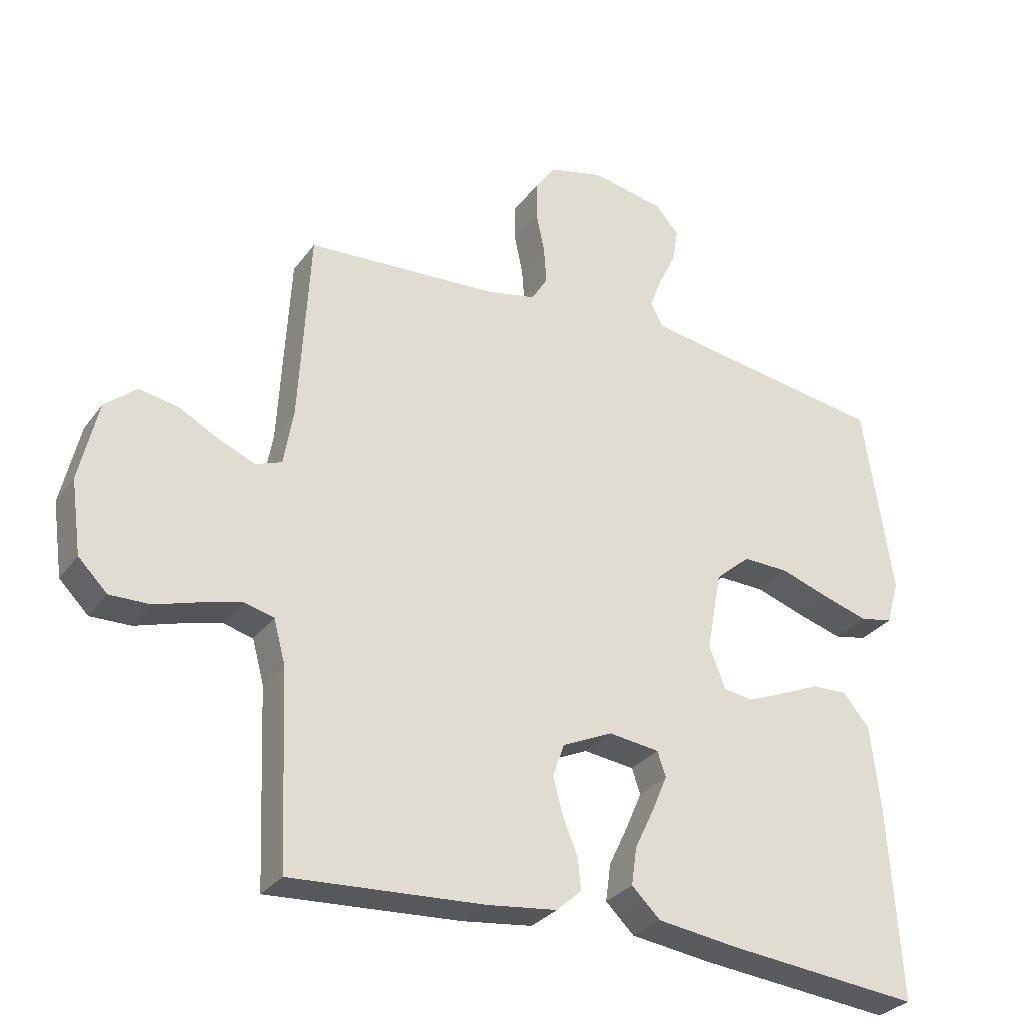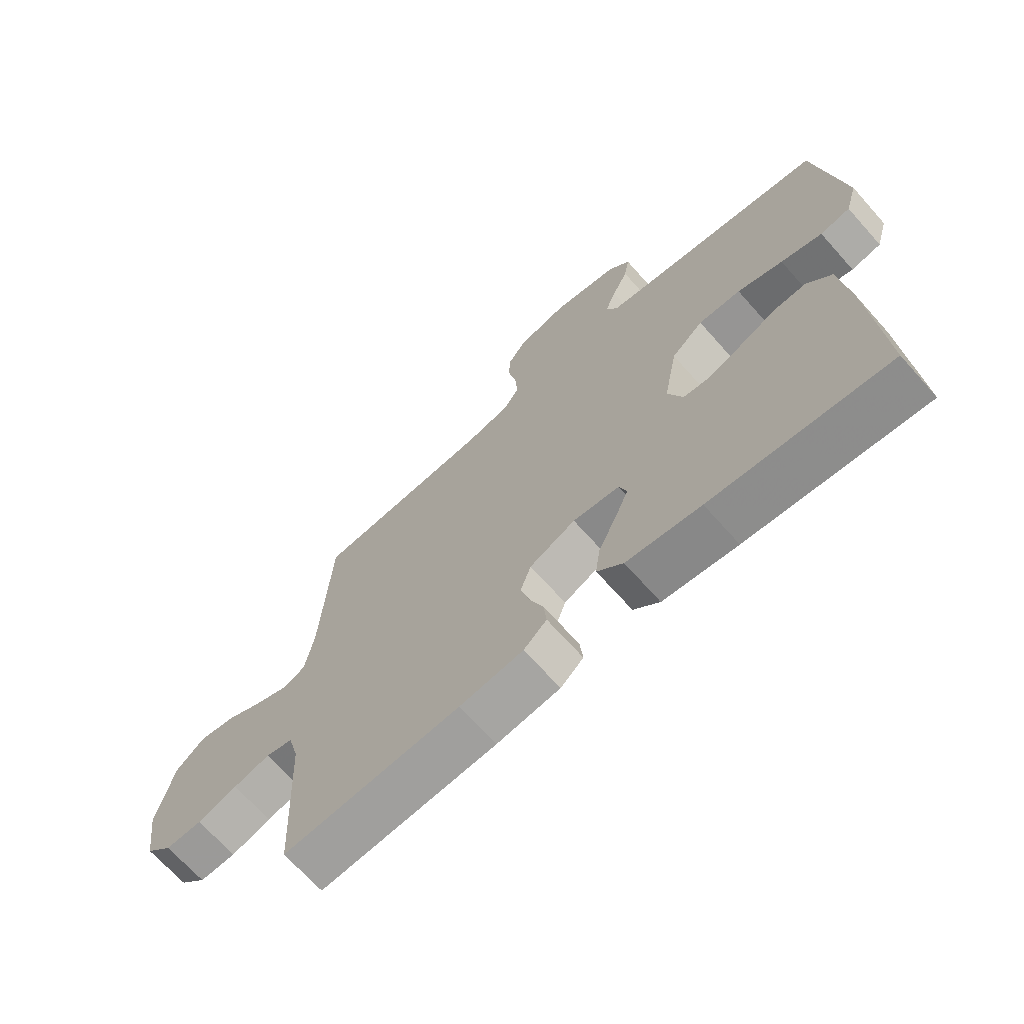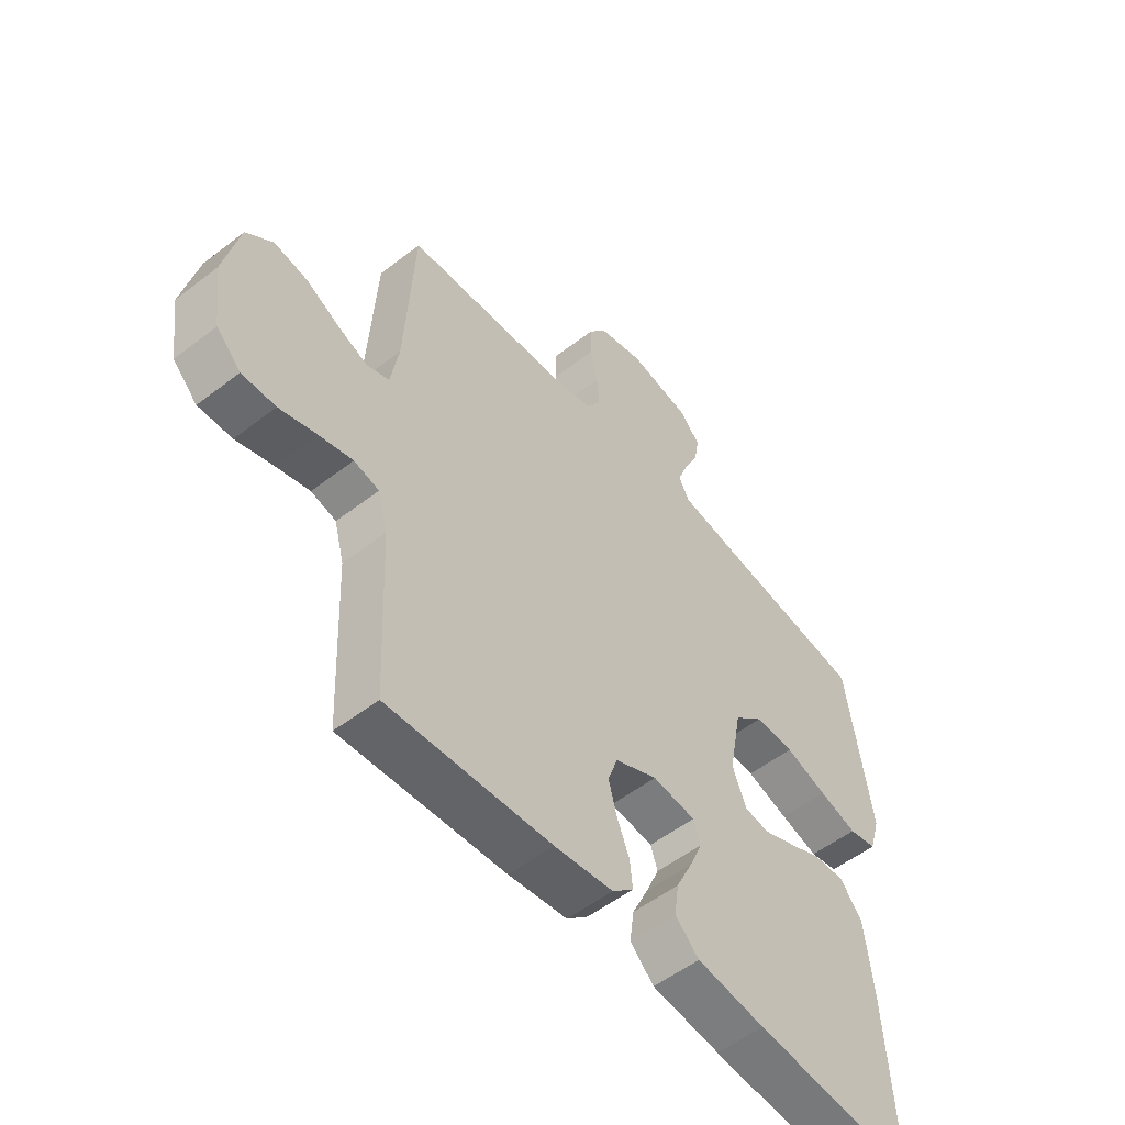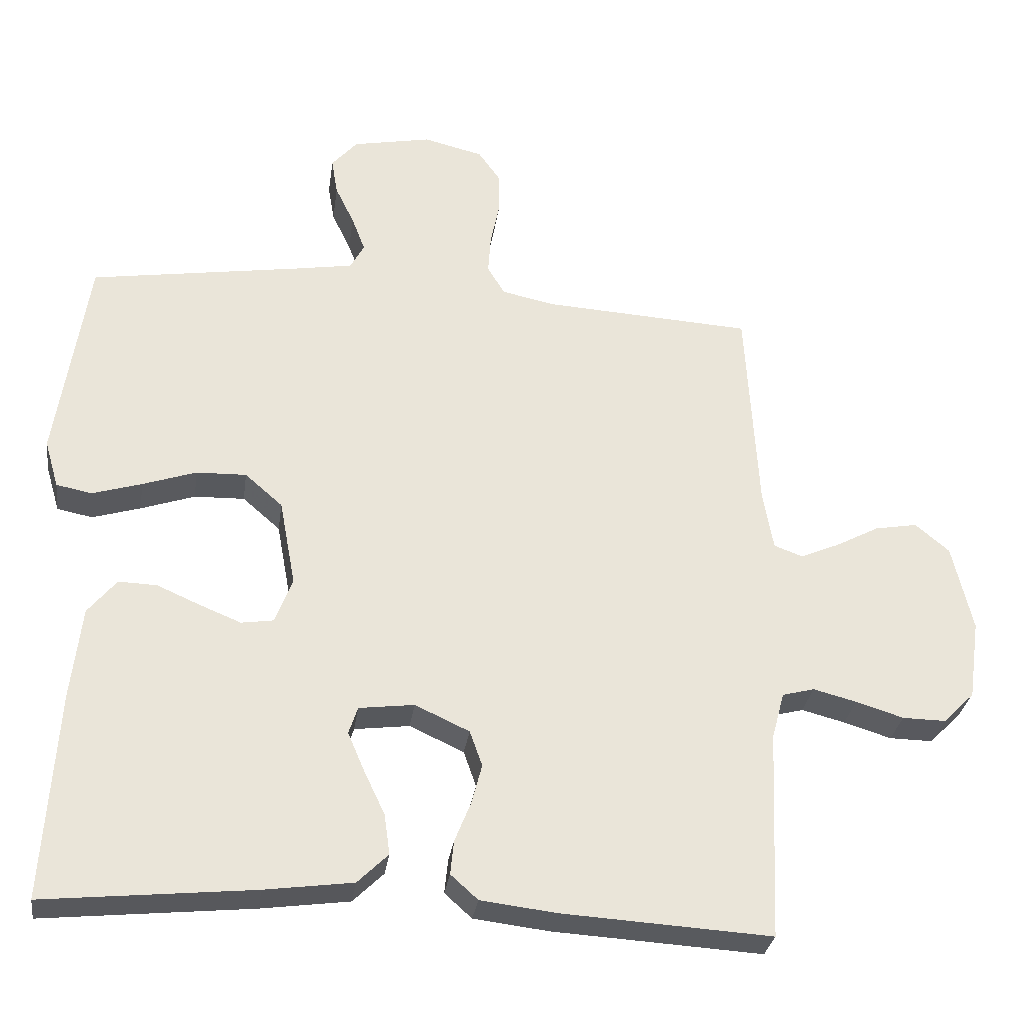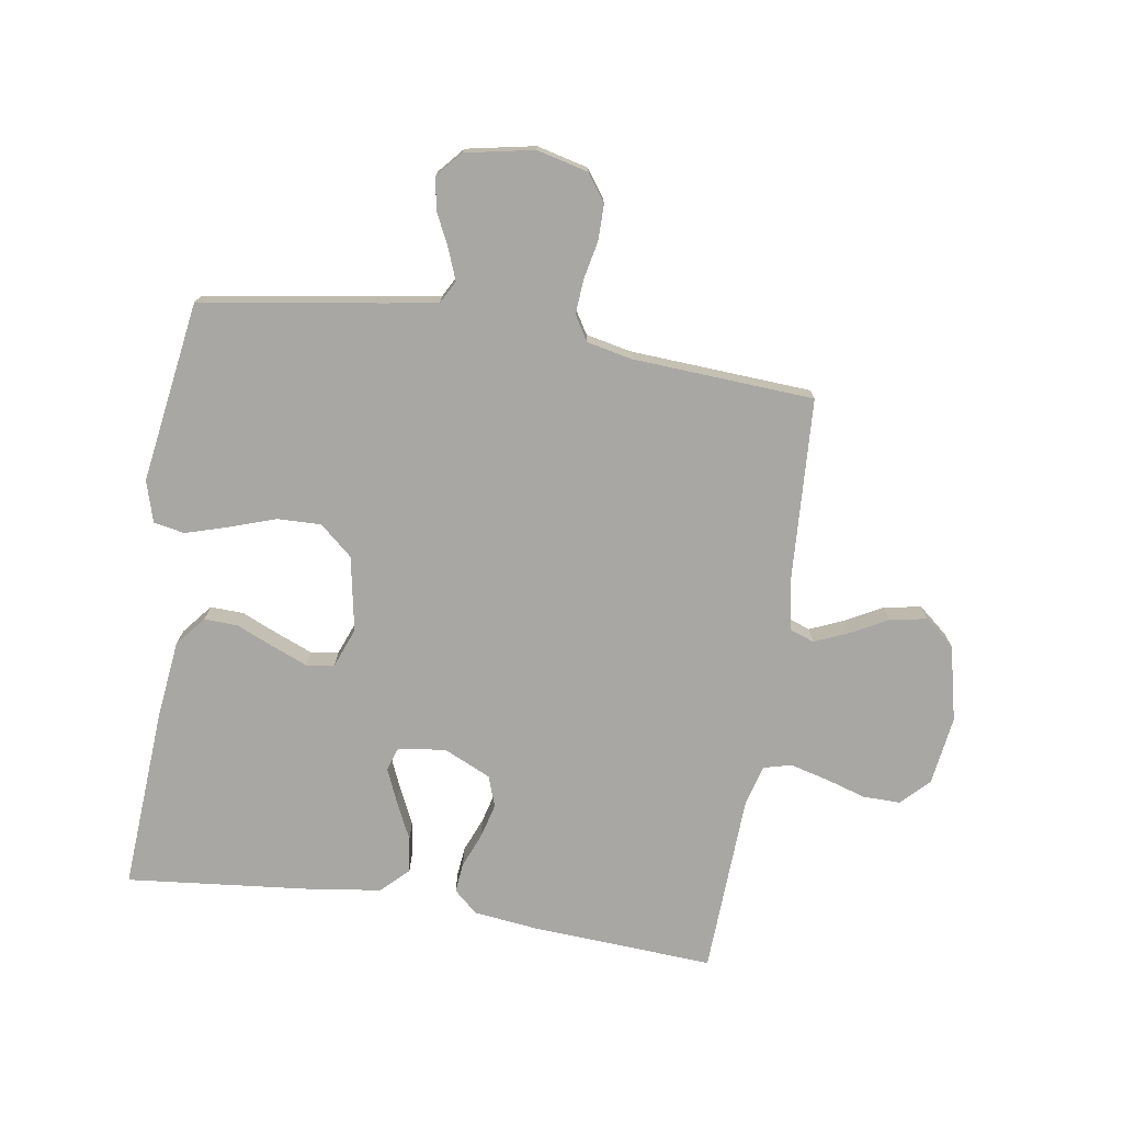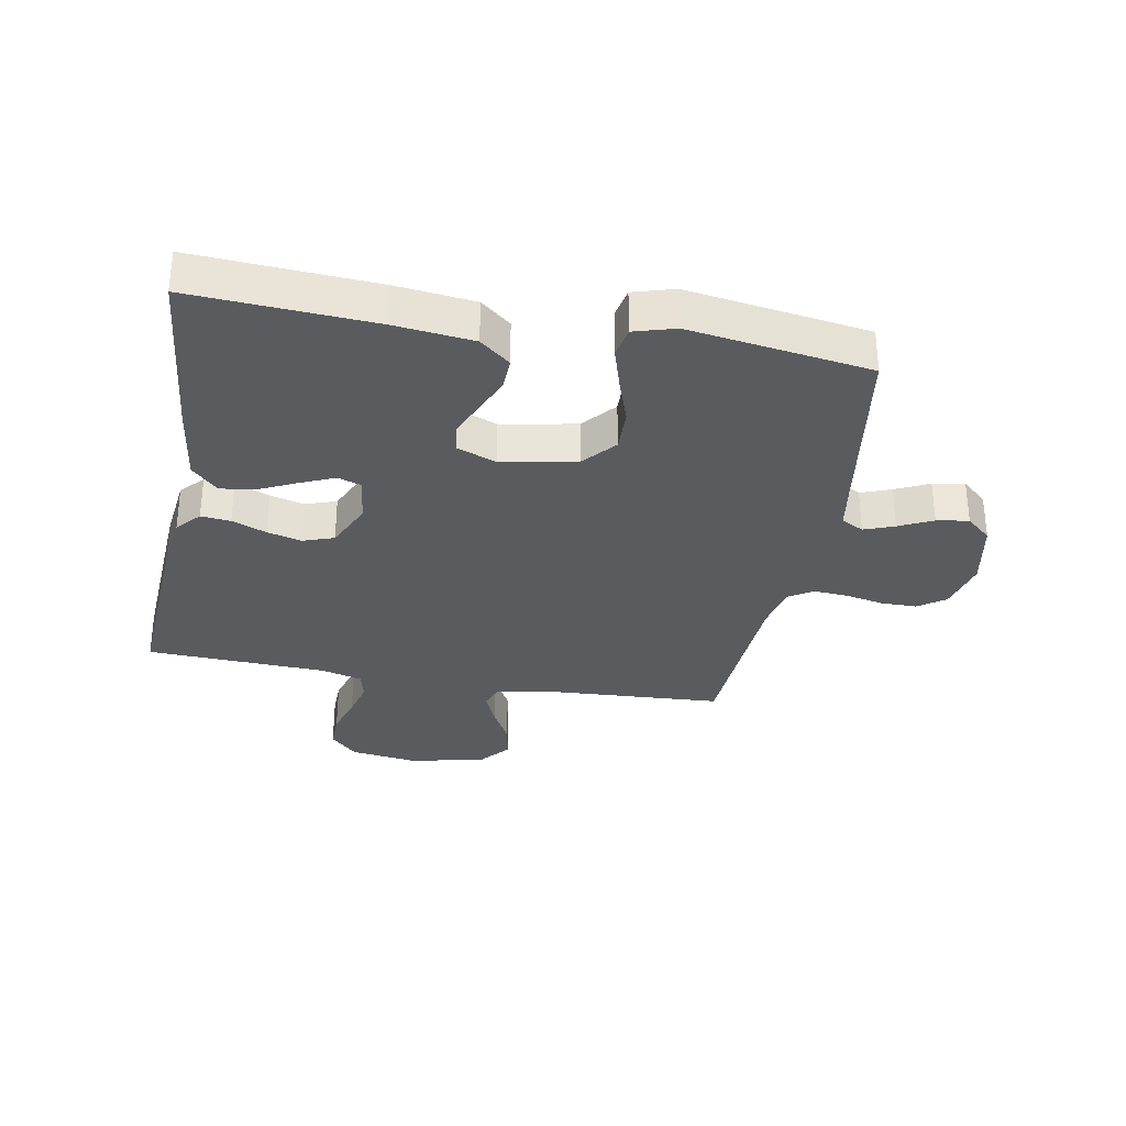
<metadata>
{"format":"obj","ext":"obj","renderer":"f3d","projection":"perspective","resolution":1024,"background":"white","views":[{"elev":-30.0,"azim":150.7,"up":"+Z"},{"elev":-68.8,"azim":-138.3,"up":"+Z"},{"elev":-53.7,"azim":129.5,"up":"+Z"},{"elev":-30.1,"azim":-7.9,"up":"+Z"},{"elev":-74.5,"azim":-8.9,"up":"+Y"},{"elev":-32.0,"azim":-100.3,"up":"+Y"}]}
</metadata>
<code>
v -0.5 0.07 0.5
v -0.2 0.07 0.546
v -0.115 0.07 0.56
v -0.095 0.07 0.597
v -0.114 0.07 0.647
v -0.141 0.07 0.703
v -0.15 0.07 0.756
v -0.113 0.07 0.798
v 0 0.07 0.82
v 0.085 0.07 0.799
v 0.117 0.07 0.754
v 0.117 0.07 0.695
v 0.104 0.07 0.632
v 0.1 0.07 0.575
v 0.125 0.07 0.534
v 0.2 0.07 0.518
v 0.5 0.07 0.5
v 0.517 0.07 0.2
v 0.532 0.07 0.113
v 0.573 0.07 0.098
v 0.629 0.07 0.122
v 0.691 0.07 0.155
v 0.752 0.07 0.166
v 0.801 0.07 0.125
v 0.83 0.07 0
v 0.814 0.07 -0.114
v 0.769 0.07 -0.159
v 0.707 0.07 -0.158
v 0.639 0.07 -0.137
v 0.577 0.07 -0.121
v 0.531 0.07 -0.133
v 0.513 0.07 -0.2
v 0.5 0.07 -0.5
v 0.2 0.07 -0.482
v 0.092 0.07 -0.469
v 0.053 0.07 -0.434
v 0.058 0.07 -0.385
v 0.081 0.07 -0.328
v 0.096 0.07 -0.271
v 0.078 0.07 -0.22
v 0 0.07 -0.184
v -0.079 0.07 -0.194
v -0.092 0.07 -0.233
v -0.068 0.07 -0.289
v -0.038 0.07 -0.352
v -0.03 0.07 -0.41
v -0.074 0.07 -0.453
v -0.2 0.07 -0.47
v -0.5 0.07 -0.5
v -0.481 0.07 -0.2
v -0.466 0.07 -0.069
v -0.425 0.07 -0.019
v -0.37 0.07 -0.021
v -0.308 0.07 -0.048
v -0.249 0.07 -0.072
v -0.203 0.07 -0.065
v -0.178 0.07 0
v -0.201 0.07 0.124
v -0.255 0.07 0.171
v -0.327 0.07 0.169
v -0.404 0.07 0.143
v -0.474 0.07 0.122
v -0.525 0.07 0.132
v -0.545 0.07 0.2
v -0.5 0 0.5
v -0.2 0 0.546
v -0.115 0 0.56
v -0.095 0 0.597
v -0.114 0 0.647
v -0.141 0 0.703
v -0.15 0 0.756
v -0.113 0 0.798
v 0 0 0.82
v 0.085 0 0.799
v 0.117 0 0.754
v 0.117 0 0.695
v 0.104 0 0.632
v 0.1 0 0.575
v 0.125 0 0.534
v 0.2 0 0.518
v 0.5 0 0.5
v 0.517 0 0.2
v 0.532 0 0.113
v 0.573 0 0.098
v 0.629 0 0.122
v 0.691 0 0.155
v 0.752 0 0.166
v 0.801 0 0.125
v 0.83 0 0
v 0.814 0 -0.114
v 0.769 0 -0.159
v 0.707 0 -0.158
v 0.639 0 -0.137
v 0.577 0 -0.121
v 0.531 0 -0.133
v 0.513 0 -0.2
v 0.5 0 -0.5
v 0.2 0 -0.482
v 0.092 0 -0.469
v 0.053 0 -0.434
v 0.058 0 -0.385
v 0.081 0 -0.328
v 0.096 0 -0.271
v 0.078 0 -0.22
v 0 0 -0.184
v -0.079 0 -0.194
v -0.092 0 -0.233
v -0.068 0 -0.289
v -0.038 0 -0.352
v -0.03 0 -0.41
v -0.074 0 -0.453
v -0.2 0 -0.47
v -0.5 0 -0.5
v -0.481 0 -0.2
v -0.466 0 -0.069
v -0.425 0 -0.019
v -0.37 0 -0.021
v -0.308 0 -0.048
v -0.249 0 -0.072
v -0.203 0 -0.065
v -0.178 0 0
v -0.201 0 0.124
v -0.255 0 0.171
v -0.327 0 0.169
v -0.404 0 0.143
v -0.474 0 0.122
v -0.525 0 0.132
v -0.545 0 0.2
f 63 64 1 2
f 60 61 62 63
f 60 63 2 3
f 59 60 3
f 58 59 3 4
f 57 58 4
f 51 52 53 54
f 51 54 55
f 50 51 55
f 49 50 55 56
f 47 48 49 56
f 44 45 46 47
f 43 44 47 56
f 35 36 37 38
f 35 38 39
f 32 33 34 35
f 31 32 35 39
f 26 27 28 29
f 26 29 30
f 25 26 30
f 24 25 30 31
f 21 22 23 24
f 20 21 24 31
f 16 17 18
f 15 16 18 19
f 10 11 12 13
f 10 13 14
f 9 10 14
f 8 9 14
f 5 6 7 8
f 4 5 8 14
f 57 4 14 15
f 42 43 56 57
f 41 42 57 15
f 20 31 39 40
f 19 20 40 41
f 15 19 41
f 66 65 128 127
f 127 126 125 124
f 67 66 127 124
f 67 124 123
f 68 67 123 122
f 68 122 121
f 118 117 116 115
f 119 118 115
f 119 115 114
f 120 119 114 113
f 120 113 112 111
f 111 110 109 108
f 120 111 108 107
f 102 101 100 99
f 103 102 99
f 99 98 97 96
f 103 99 96 95
f 93 92 91 90
f 94 93 90
f 94 90 89
f 95 94 89 88
f 88 87 86 85
f 95 88 85 84
f 82 81 80
f 83 82 80 79
f 77 76 75 74
f 78 77 74
f 78 74 73
f 78 73 72
f 72 71 70 69
f 78 72 69 68
f 79 78 68 121
f 121 120 107 106
f 79 121 106 105
f 104 103 95 84
f 105 104 84 83
f 105 83 79
f 1 65 66 2
f 2 66 67 3
f 3 67 68 4
f 4 68 69 5
f 5 69 70 6
f 6 70 71 7
f 7 71 72 8
f 8 72 73 9
f 9 73 74 10
f 10 74 75 11
f 11 75 76 12
f 12 76 77 13
f 13 77 78 14
f 14 78 79 15
f 15 79 80 16
f 16 80 81 17
f 17 81 82 18
f 18 82 83 19
f 19 83 84 20
f 20 84 85 21
f 21 85 86 22
f 22 86 87 23
f 23 87 88 24
f 24 88 89 25
f 25 89 90 26
f 26 90 91 27
f 27 91 92 28
f 28 92 93 29
f 29 93 94 30
f 30 94 95 31
f 31 95 96 32
f 32 96 97 33
f 33 97 98 34
f 34 98 99 35
f 35 99 100 36
f 36 100 101 37
f 37 101 102 38
f 38 102 103 39
f 39 103 104 40
f 40 104 105 41
f 41 105 106 42
f 42 106 107 43
f 43 107 108 44
f 44 108 109 45
f 45 109 110 46
f 46 110 111 47
f 47 111 112 48
f 48 112 113 49
f 49 113 114 50
f 50 114 115 51
f 51 115 116 52
f 52 116 117 53
f 53 117 118 54
f 54 118 119 55
f 55 119 120 56
f 56 120 121 57
f 57 121 122 58
f 58 122 123 59
f 59 123 124 60
f 60 124 125 61
f 61 125 126 62
f 62 126 127 63
f 63 127 128 64
f 64 128 65 1

</code>
